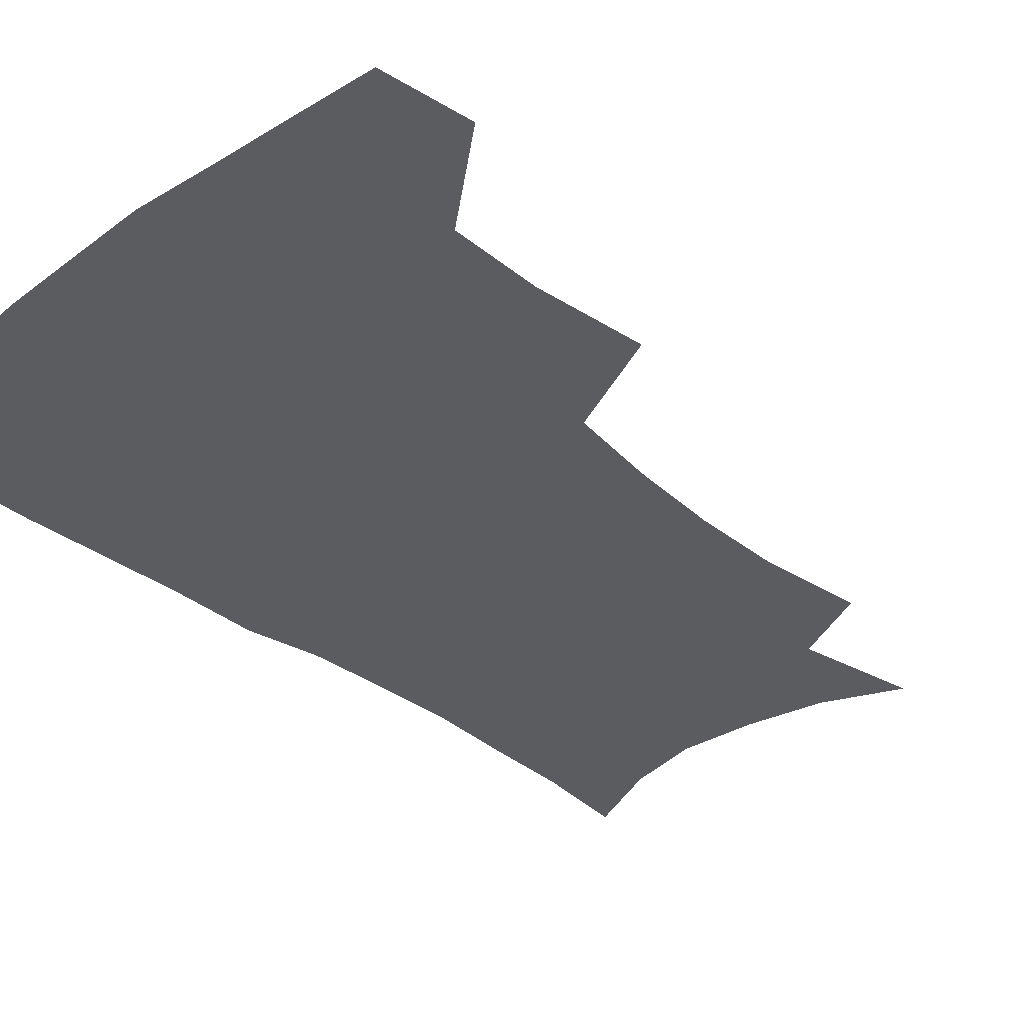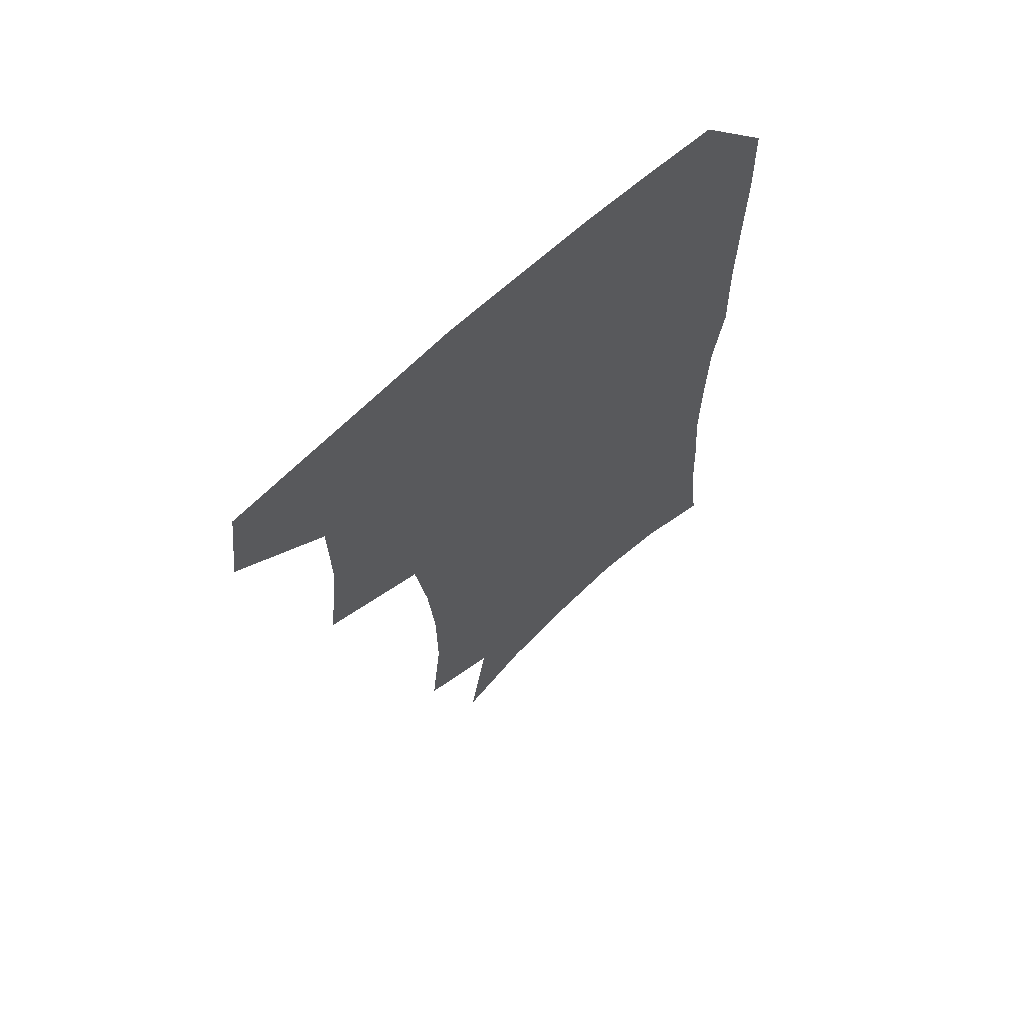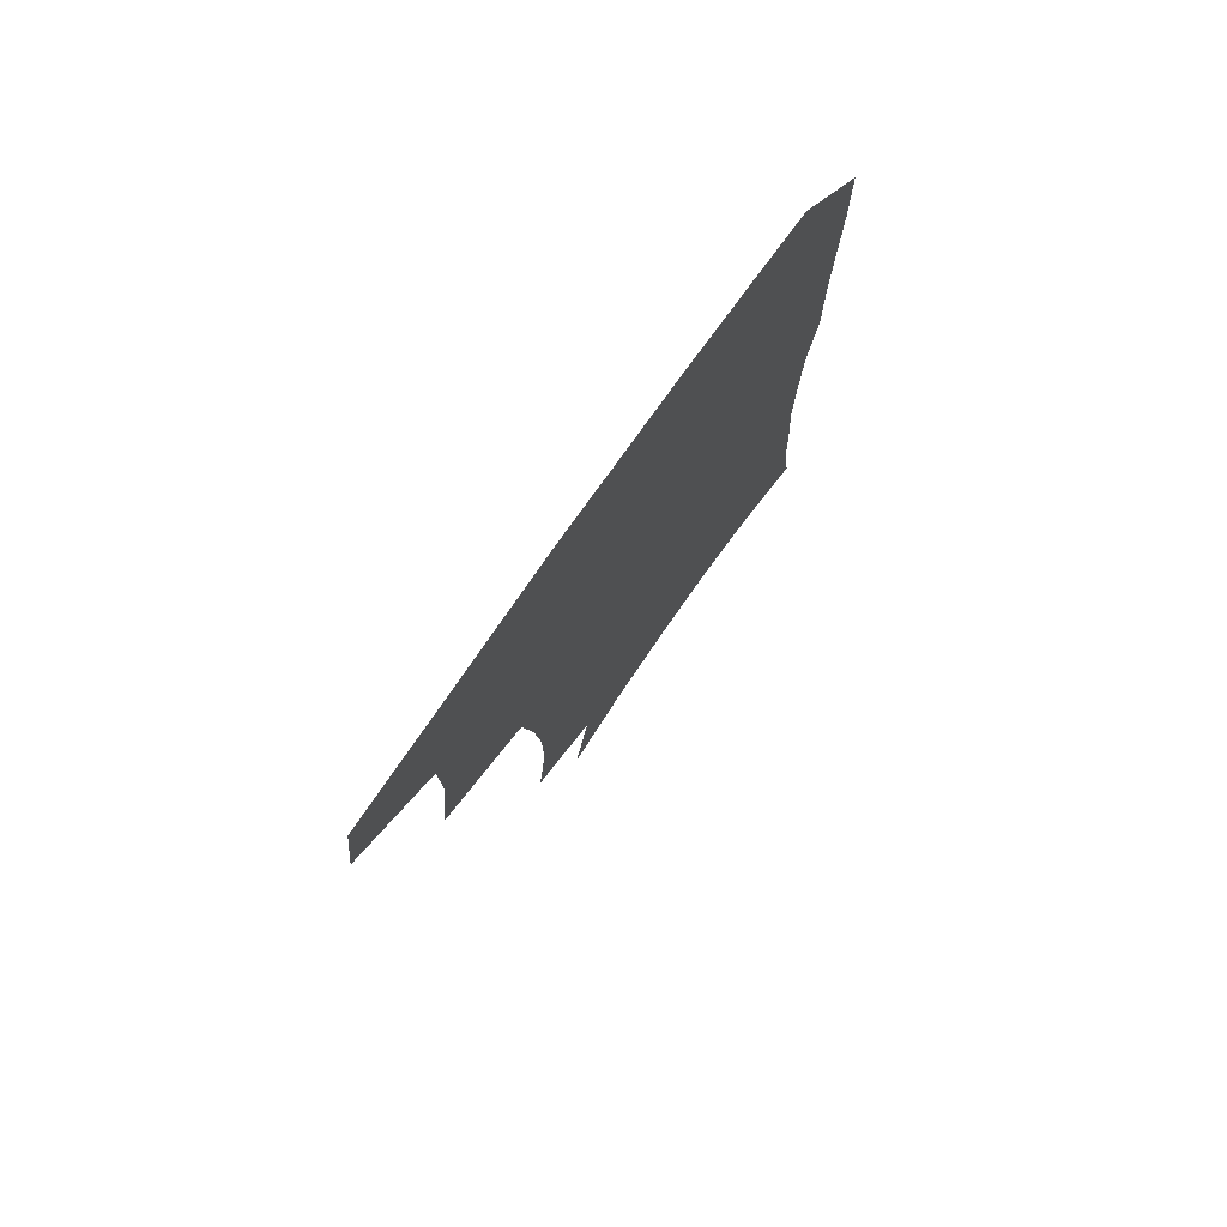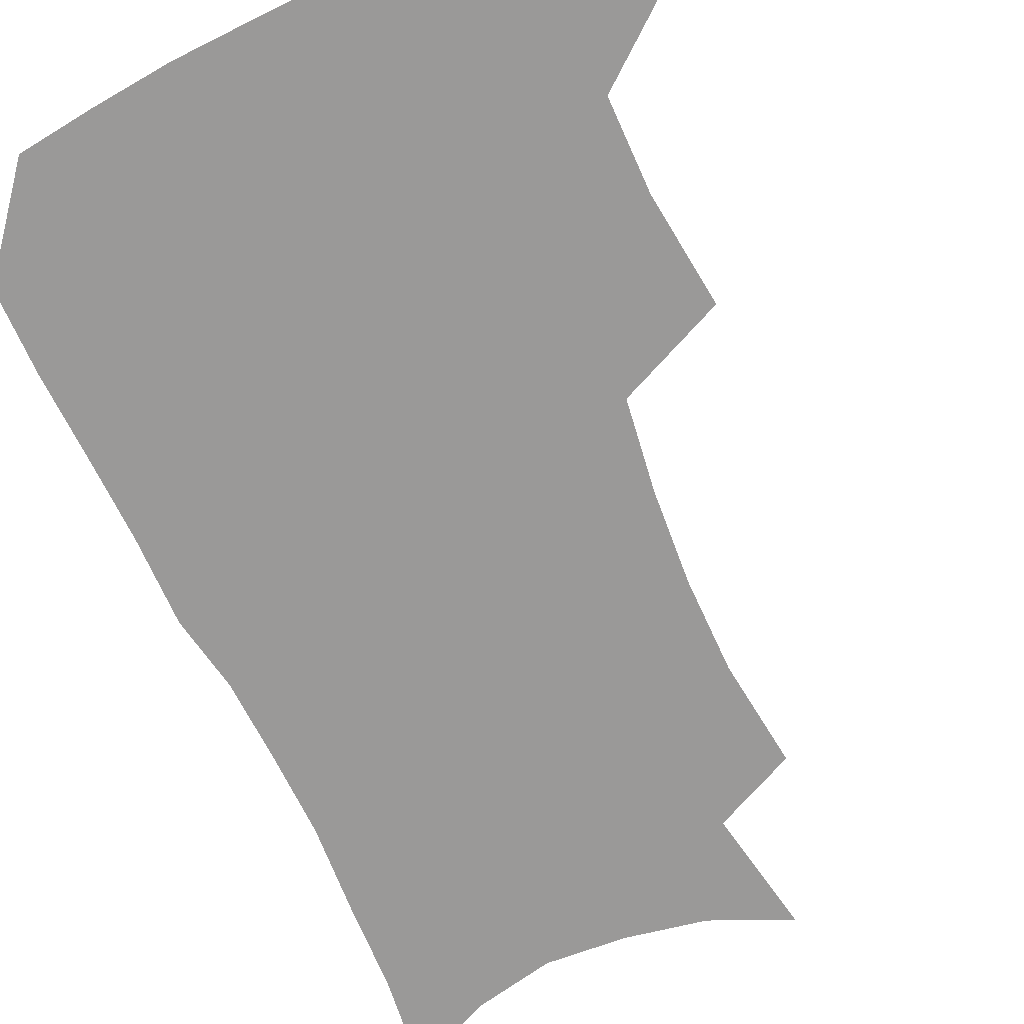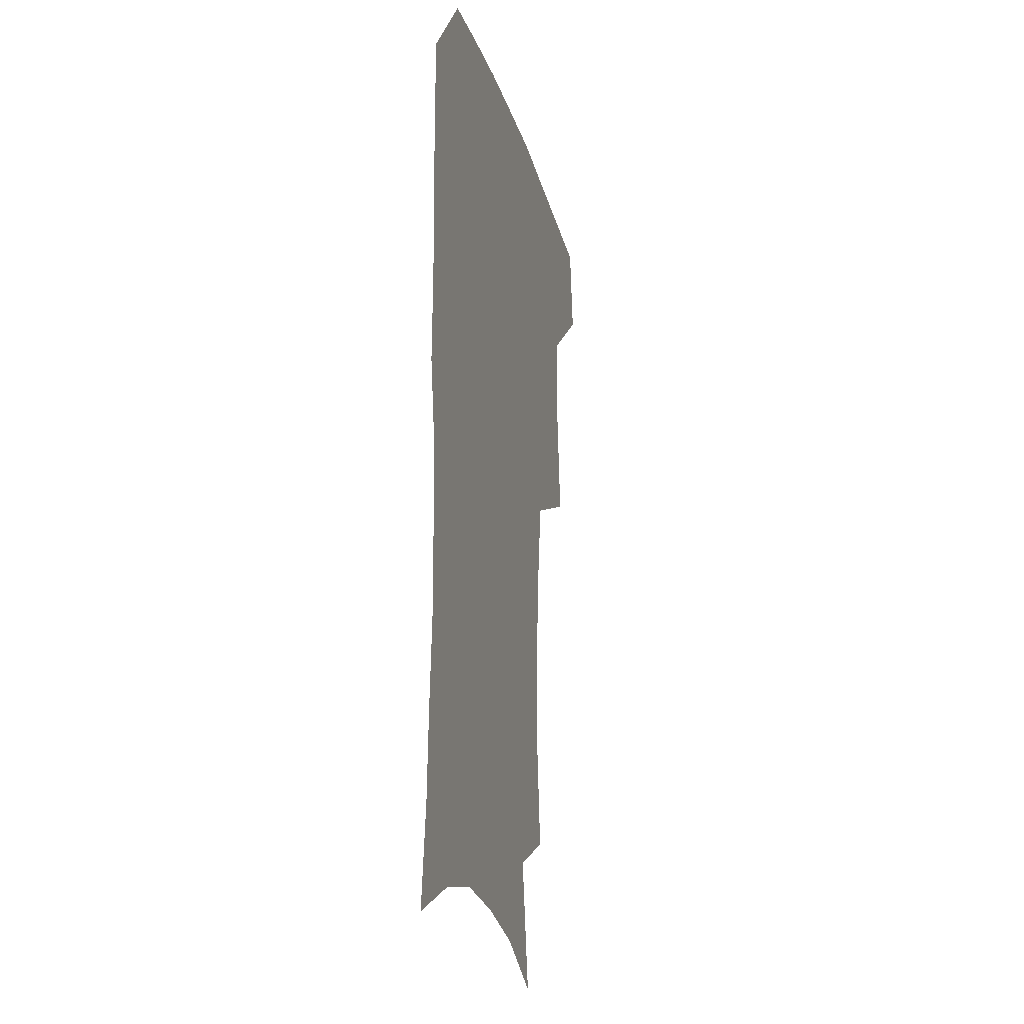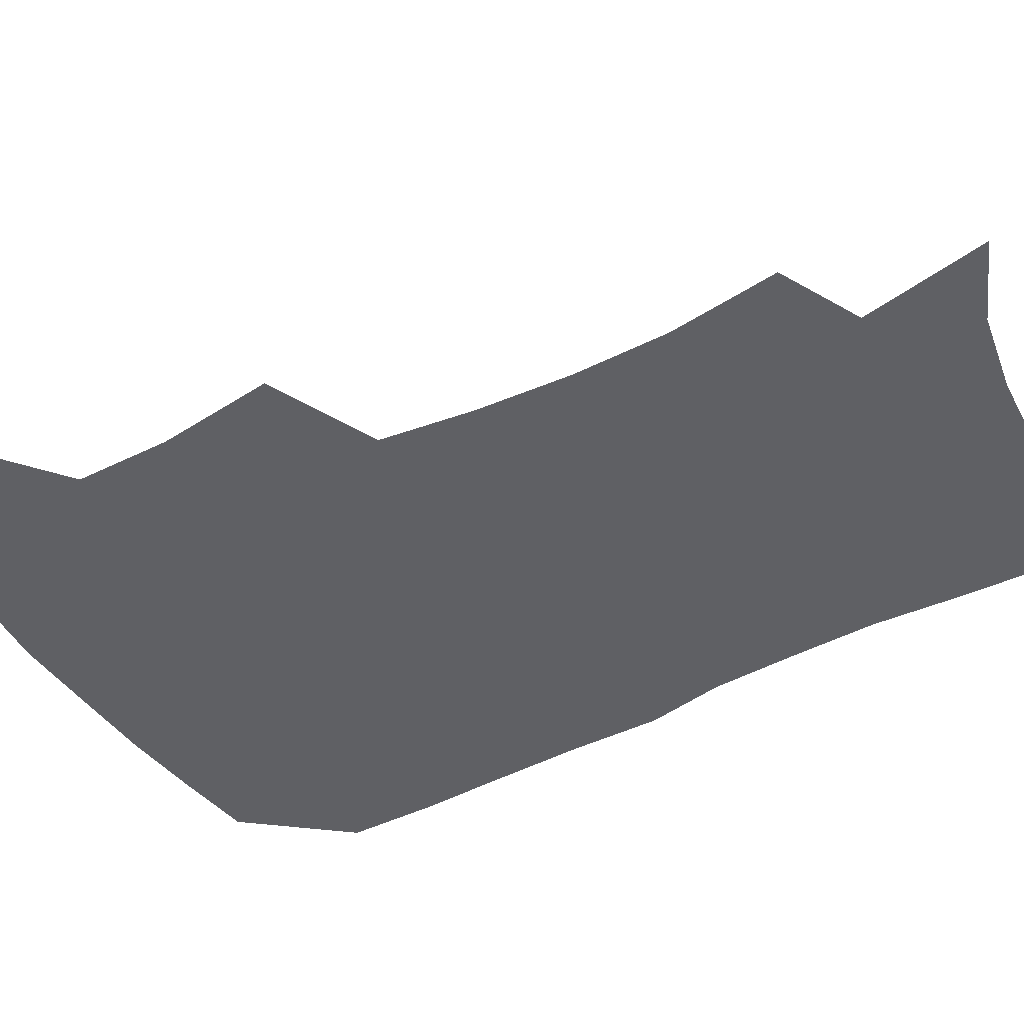
<metadata>
{"format":"obj","ext":"obj","renderer":"f3d","projection":"perspective","resolution":1024,"background":"white","views":[{"elev":-34.8,"azim":-136.2,"up":"+Z"},{"elev":66.2,"azim":-43.2,"up":"+Y"},{"elev":77.9,"azim":-54.6,"up":"+Y"},{"elev":-69.1,"azim":-154.9,"up":"+Z"},{"elev":-21.5,"azim":103.6,"up":"+Y"},{"elev":-44.6,"azim":-58.9,"up":"+Z"}]}
</metadata>
<code>
v 479.8 473.1 0
v 484.1 505.9 0
v 510.7 371 0
v 515 412.3 0
v 514.5 446.1 0
v 517.2 479.5 0
v 514.6 508.5 0
v 552.8 214.4 0
v 557.1 253.5 0
v 556.9 287.5 0
v 554.1 321.4 0
v 549.3 354.3 0
v 547.6 389.6 0
v 547.5 422.4 0
v 547.7 453.2 0
v 547 481.9 0
v 543.9 510.9 0
v 574.2 155.7 0
v 582 200.9 0
v 584.9 240.6 0
v 584 272.1 0
v 583.3 306.5 0
v 581 337.7 0
v 577.5 365.8 0
v 577.3 398.8 0
v 577.3 428.9 0
v 577.1 456.9 0
v 575.8 483.5 0
v 572.6 513.6 0
v 602.3 168.5 0
v 608.9 216.7 0
v 608.8 249 0
v 607.8 280.2 0
v 606.8 312.4 0
v 605.3 343.3 0
v 604 372.1 0
v 603.3 400.9 0
v 603.5 430.5 0
v 603.7 457.8 0
v 603.4 484.4 0
v 602.3 513 0
v 630.8 174.2 0
v 632.5 217.9 0
v 632 252.7 0
v 631.1 284.2 0
v 630.4 312.8 0
v 629.3 343.1 0
v 629 374.4 0
v 629 403.1 0
v 629.3 431.6 0
v 630 458.2 0
v 630.9 484 0
v 630.9 512.2 0
v 659.5 176.6 0
v 656.7 217.4 0
v 656.2 248 0
v 654.9 280.1 0
v 653.5 314.8 0
v 653.1 344.7 0
v 654.1 371.5 0
v 654.4 400.6 0
v 654.3 430.4 0
v 655.5 457.1 0
v 657.3 483 0
v 659.6 509.8 0
v 687.9 170.9 0
v 682.9 209.3 0
v 681.1 241.9 0
v 678.5 276.6 0
v 679.4 305.4 0
v 679 336.4 0
v 679.5 366.1 0
v 681.1 394.5 0
v 683 422.7 0
v 683.4 452 0
v 683.2 481 0
v 686.8 506.7 0
v 691 541 0
v 718.2 157.4 0
v 713.6 193 0
v 712 224 0
v 709.5 257.5 0
v 709.9 287.8 0
v 710.8 318.4 0
v 715.5 345.9 0
v 714.7 378.7 0
v 715.2 410.3 0
v 716 441.2 0
v 715.3 472.4 0
f 5 6 1
f 1 6 2
f 6 7 2
f 12 13 3
f 3 13 4
f 13 14 4
f 4 14 5
f 14 15 5
f 5 15 6
f 15 16 6
f 6 16 7
f 16 17 7
f 19 20 8
f 8 20 9
f 20 21 9
f 9 21 10
f 21 22 10
f 10 22 11
f 22 23 11
f 11 23 12
f 23 24 12
f 12 24 13
f 24 25 13
f 13 25 14
f 25 26 14
f 14 26 15
f 26 27 15
f 15 27 16
f 27 28 16
f 16 28 17
f 28 29 17
f 18 30 19
f 30 31 19
f 19 31 20
f 31 32 20
f 20 32 21
f 32 33 21
f 21 33 22
f 33 34 22
f 22 34 23
f 34 35 23
f 23 35 24
f 35 36 24
f 24 36 25
f 36 37 25
f 25 37 26
f 37 38 26
f 26 38 27
f 38 39 27
f 27 39 28
f 39 40 28
f 28 40 29
f 40 41 29
f 30 42 31
f 42 43 31
f 31 43 32
f 43 44 32
f 32 44 33
f 44 45 33
f 33 45 34
f 45 46 34
f 34 46 35
f 46 47 35
f 35 47 36
f 47 48 36
f 36 48 37
f 48 49 37
f 37 49 38
f 49 50 38
f 38 50 39
f 50 51 39
f 39 51 40
f 51 52 40
f 40 52 41
f 52 53 41
f 42 54 43
f 54 55 43
f 43 55 44
f 55 56 44
f 44 56 45
f 56 57 45
f 45 57 46
f 57 58 46
f 46 58 47
f 58 59 47
f 47 59 48
f 59 60 48
f 48 60 49
f 60 61 49
f 49 61 50
f 61 62 50
f 50 62 51
f 62 63 51
f 51 63 52
f 63 64 52
f 52 64 53
f 64 65 53
f 54 66 55
f 66 67 55
f 55 67 56
f 67 68 56
f 56 68 57
f 68 69 57
f 57 69 58
f 69 70 58
f 58 70 59
f 70 71 59
f 59 71 60
f 71 72 60
f 60 72 61
f 72 73 61
f 61 73 62
f 73 74 62
f 62 74 63
f 74 75 63
f 63 75 64
f 75 76 64
f 64 76 65
f 76 77 65
f 66 79 67
f 79 80 67
f 67 80 68
f 80 81 68
f 68 81 69
f 81 82 69
f 69 82 70
f 82 83 70
f 70 83 71
f 83 84 71
f 71 84 72
f 84 85 72
f 72 85 73
f 85 86 73
f 73 86 74
f 86 87 74
f 74 87 75
f 87 88 75
f 75 88 76
f 88 89 76
f 76 89 77

</code>
